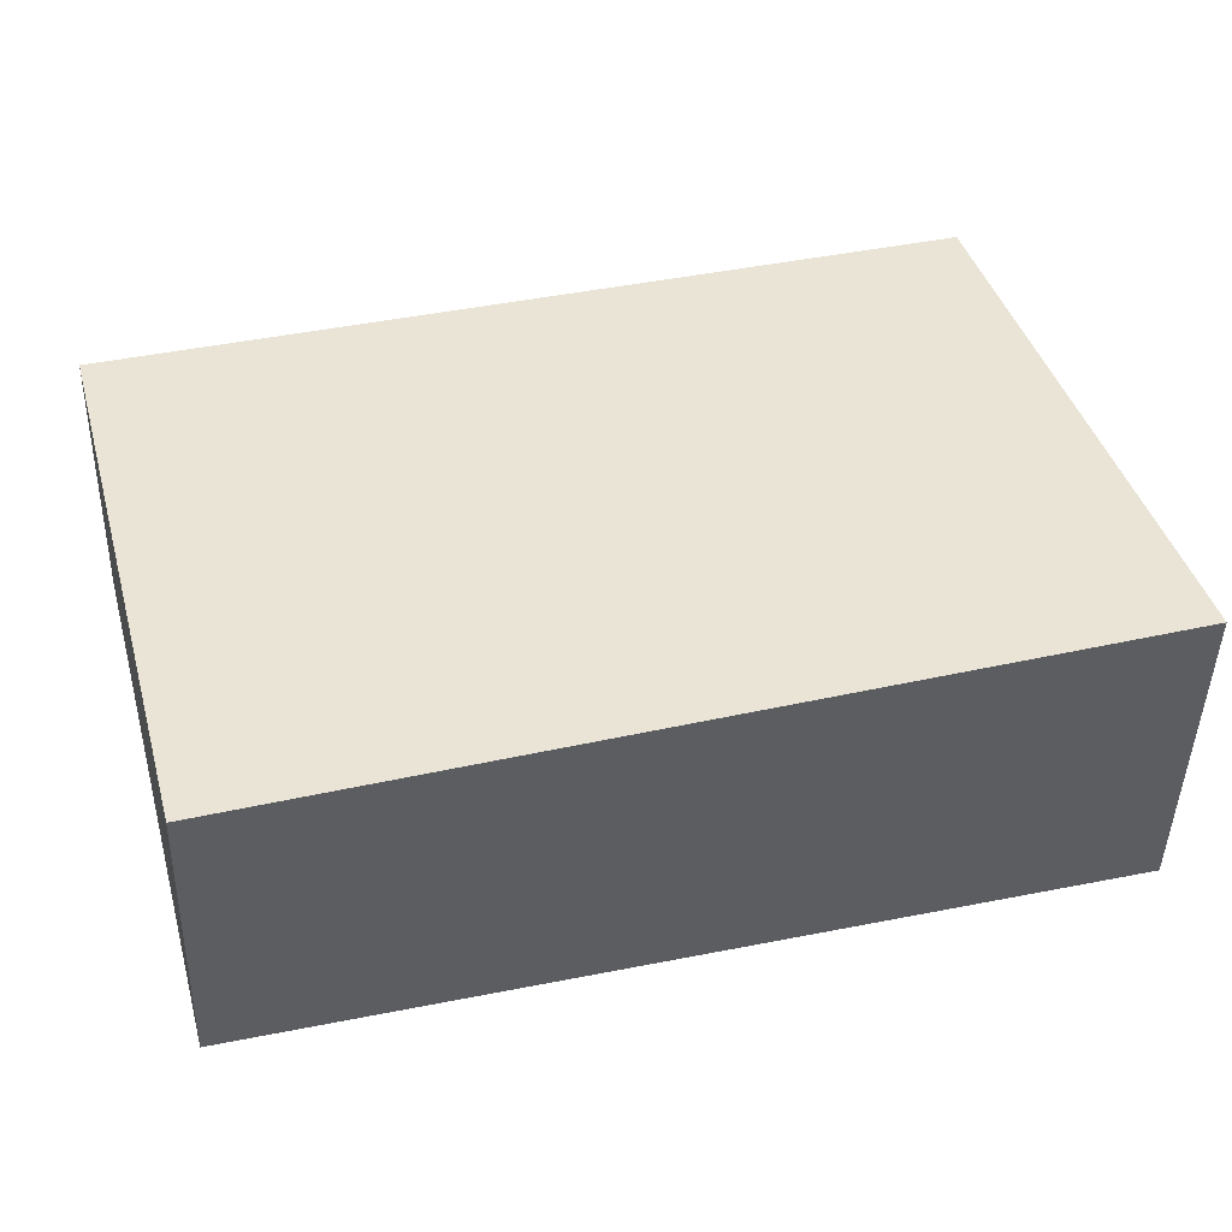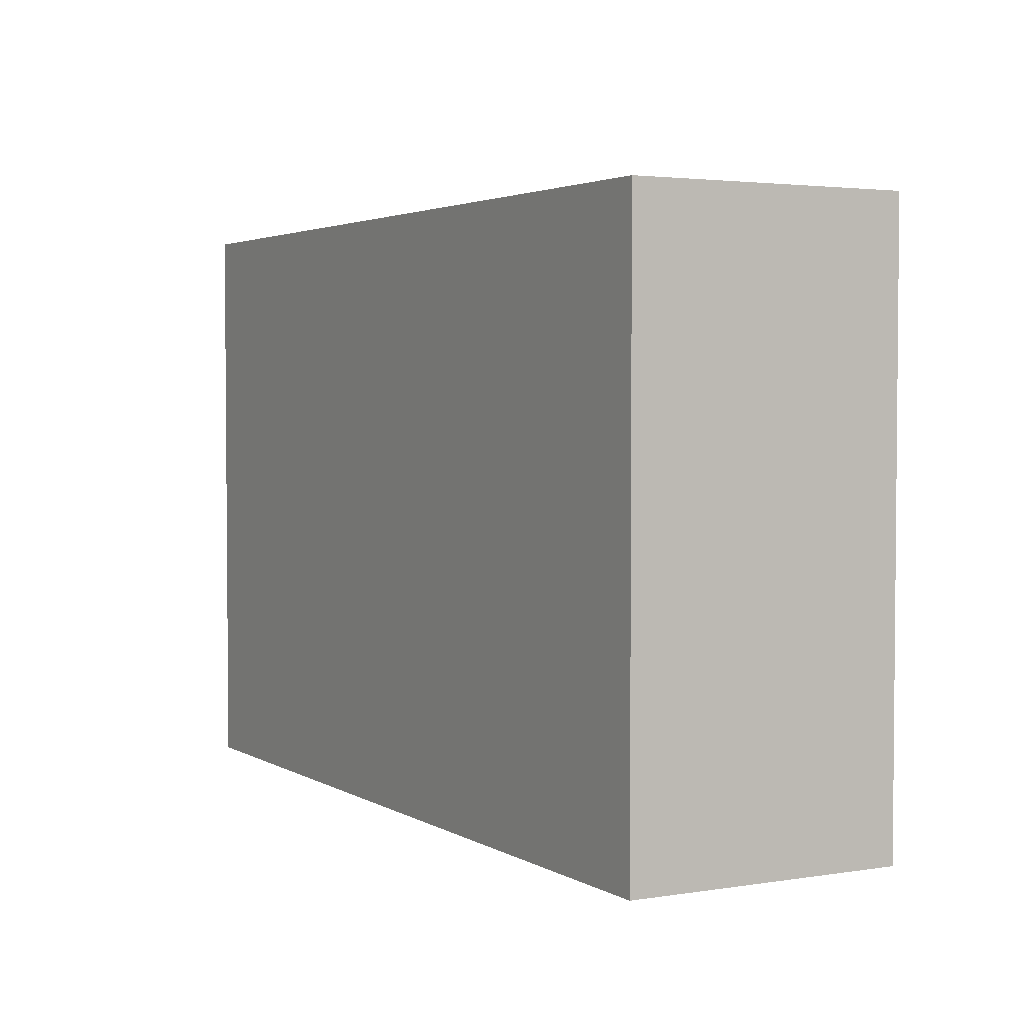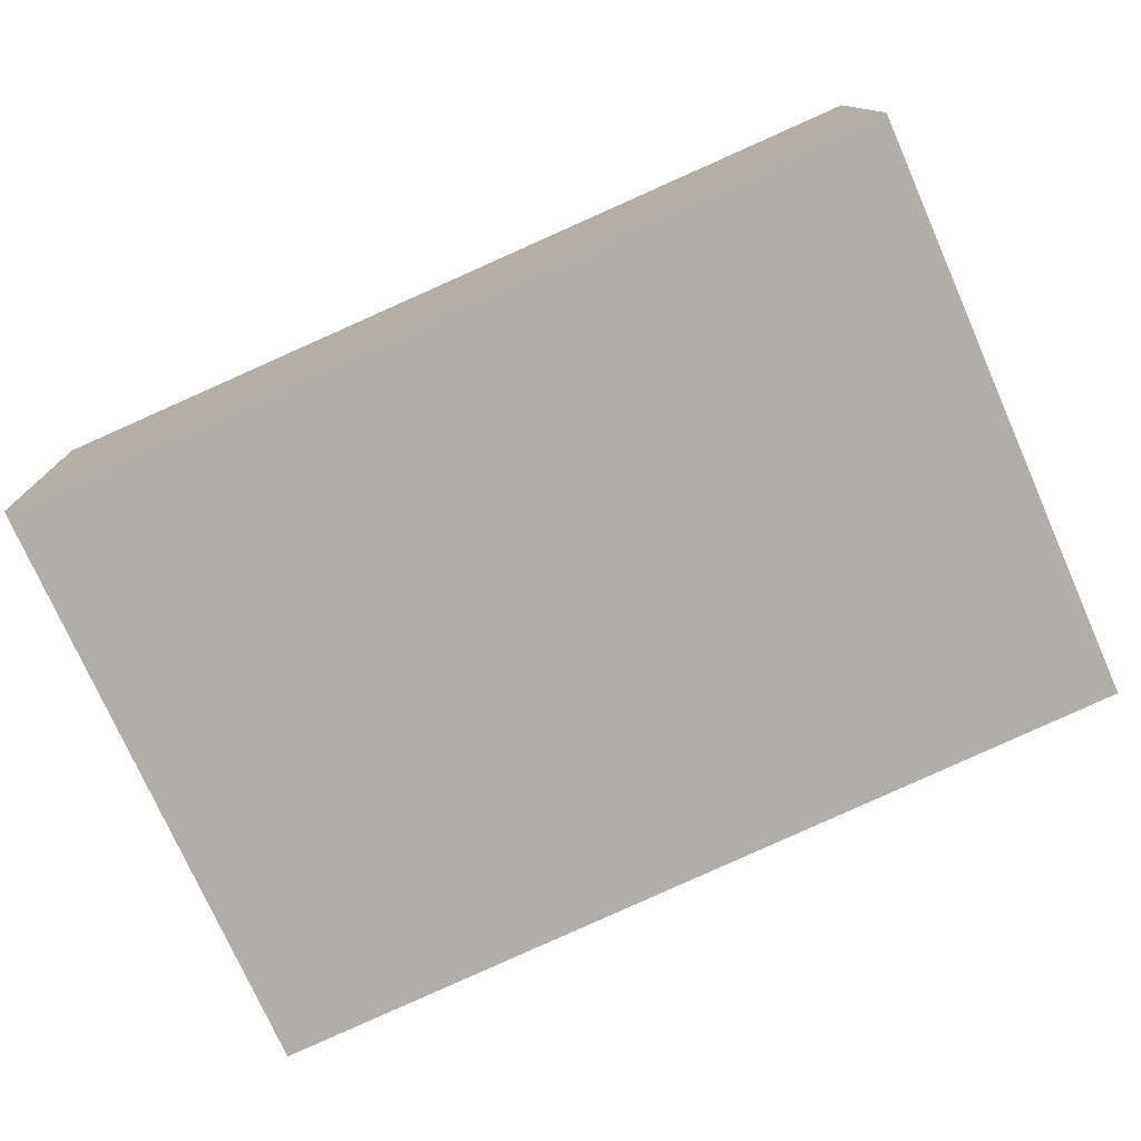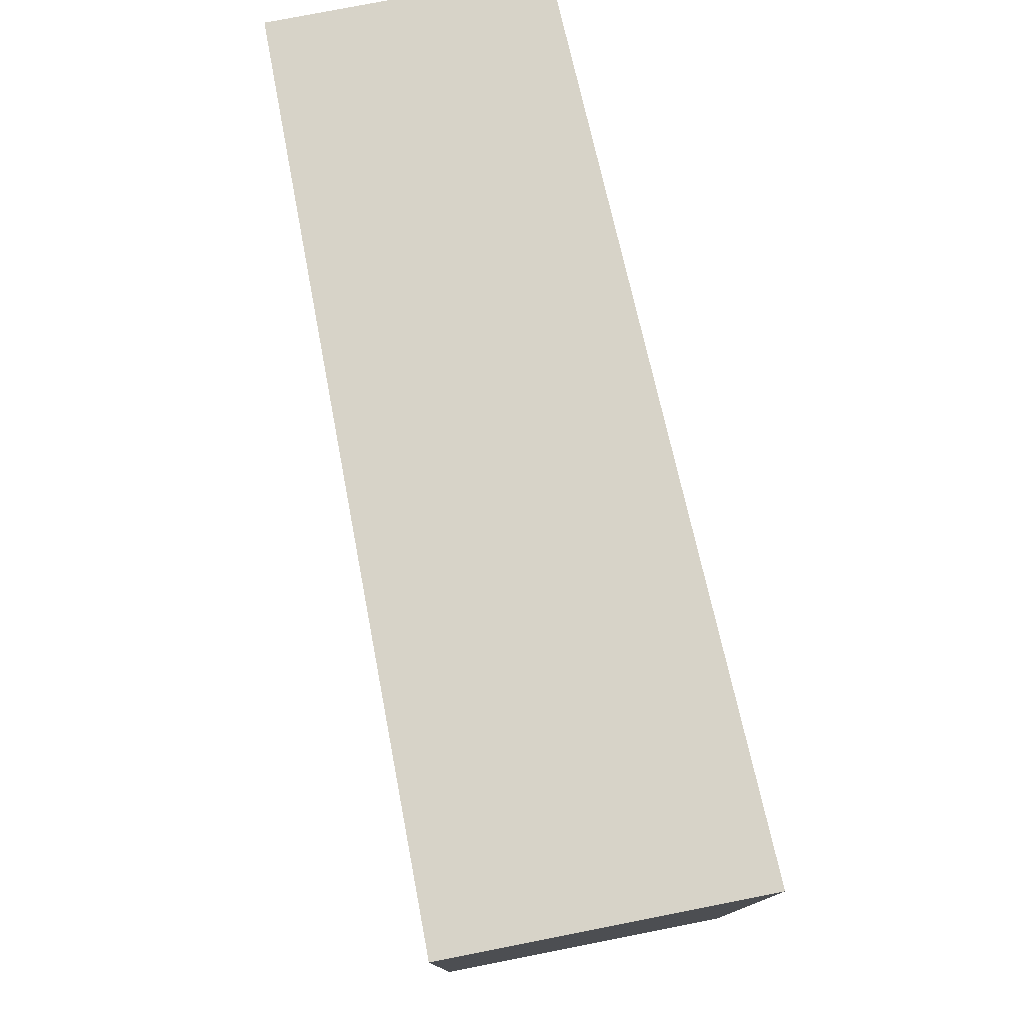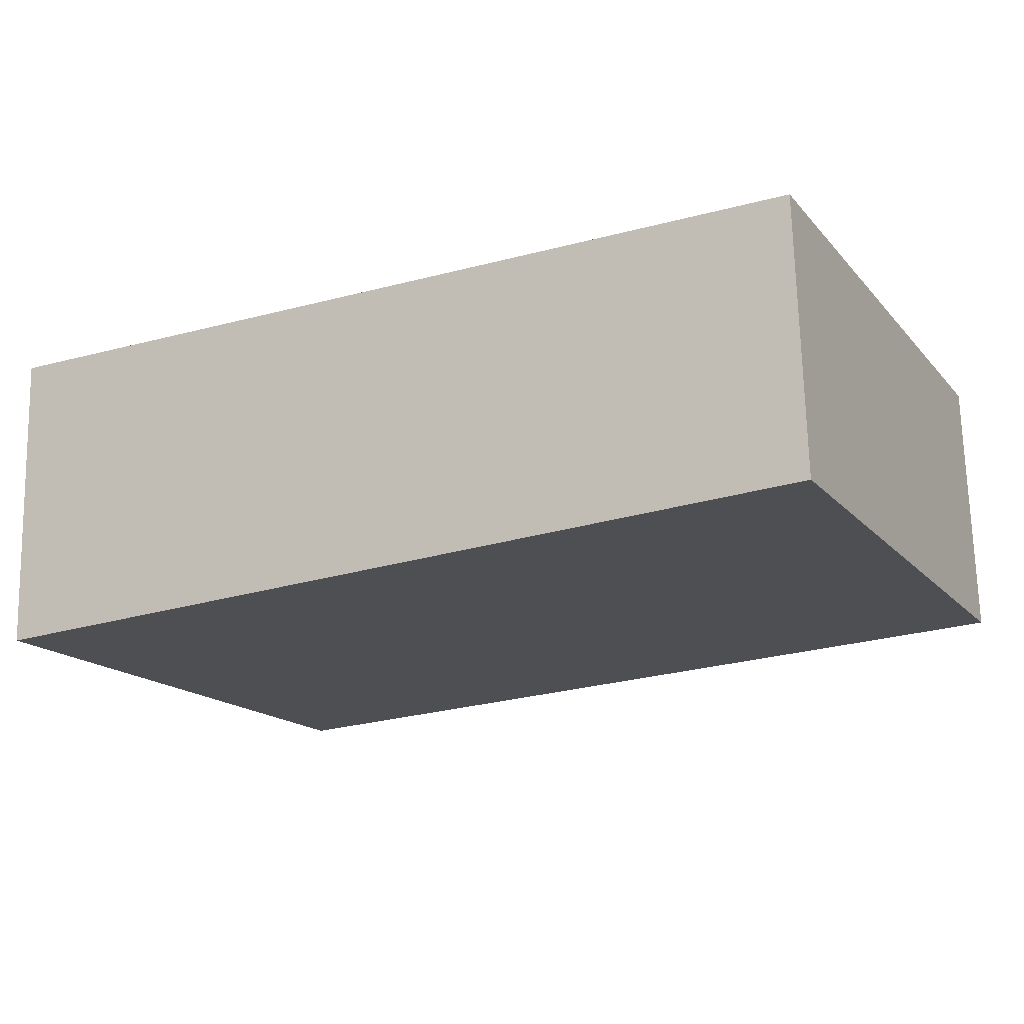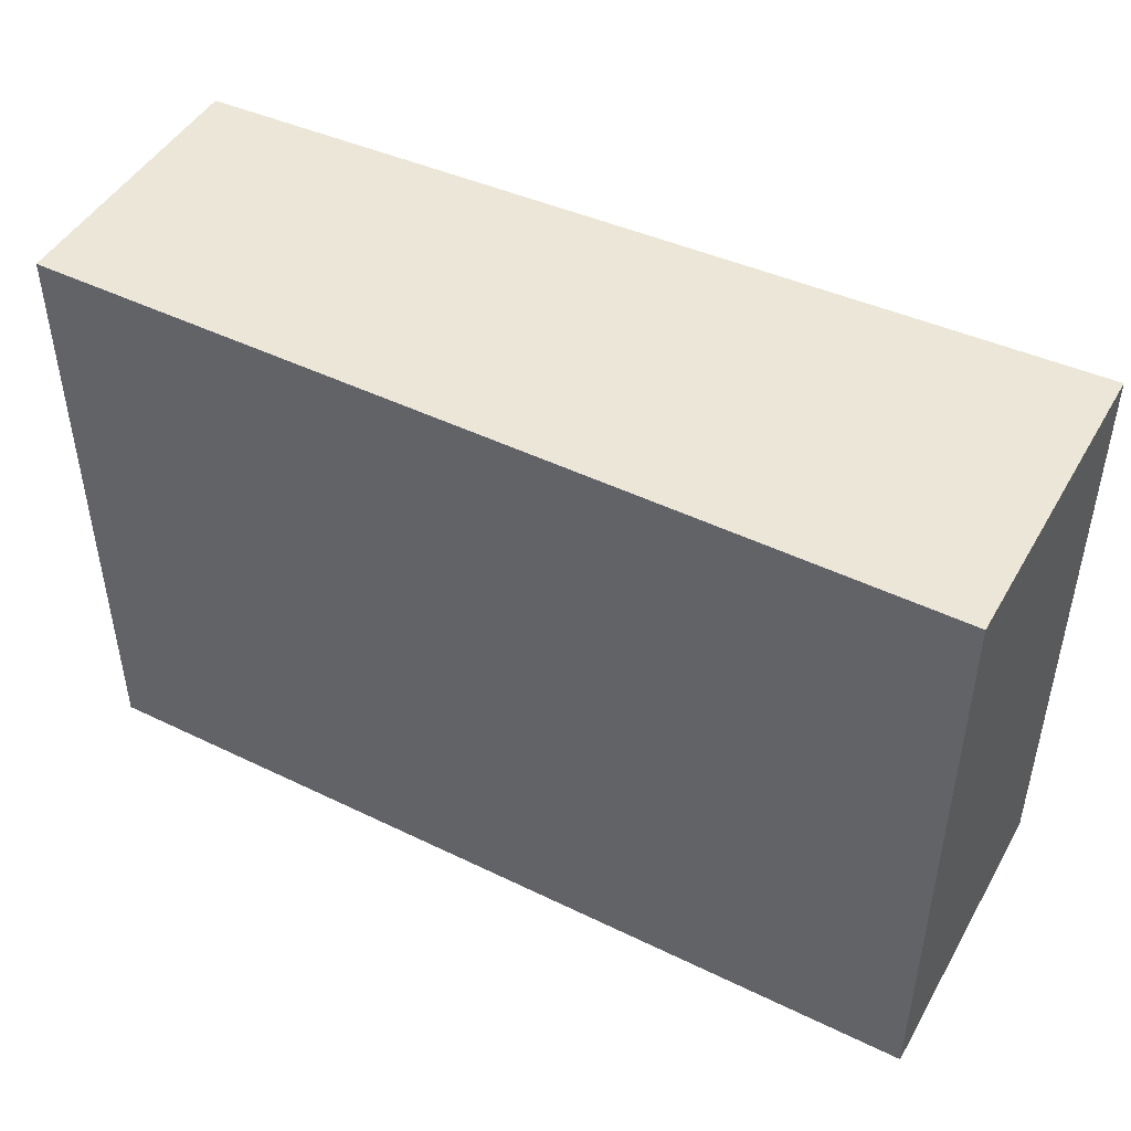
<metadata>
{"format":"obj","ext":"obj","renderer":"f3d","projection":"perspective","resolution":1024,"background":"white","views":[{"elev":42.6,"azim":-15.8,"up":"+Z"},{"elev":3.1,"azim":-116.4,"up":"+Y"},{"elev":-75.8,"azim":-156.1,"up":"+Z"},{"elev":76.8,"azim":80.4,"up":"+Y"},{"elev":-16.7,"azim":-153.0,"up":"+Z"},{"elev":46.6,"azim":30.0,"up":"+Y"}]}
</metadata>
<code>
v  0 2.995 1.834e-16
v  4.442 2.995 1.289
v  4.402 2.995 -0.258
v  0.038 2.995 1.37
v  4.402 1.58e-17 -0.258
v  0 0 0
v  0.038 -8.389e-17 1.37
v  4.442 -7.893e-17 1.289
g defaultobject
f 1 2 3
f 2 1 4
f 5 1 3
f 1 5 6
f 6 4 1
f 4 6 7
f 7 2 4
f 2 7 8
f 8 3 2
f 3 8 5
f 8 6 5
f 6 8 7

</code>
